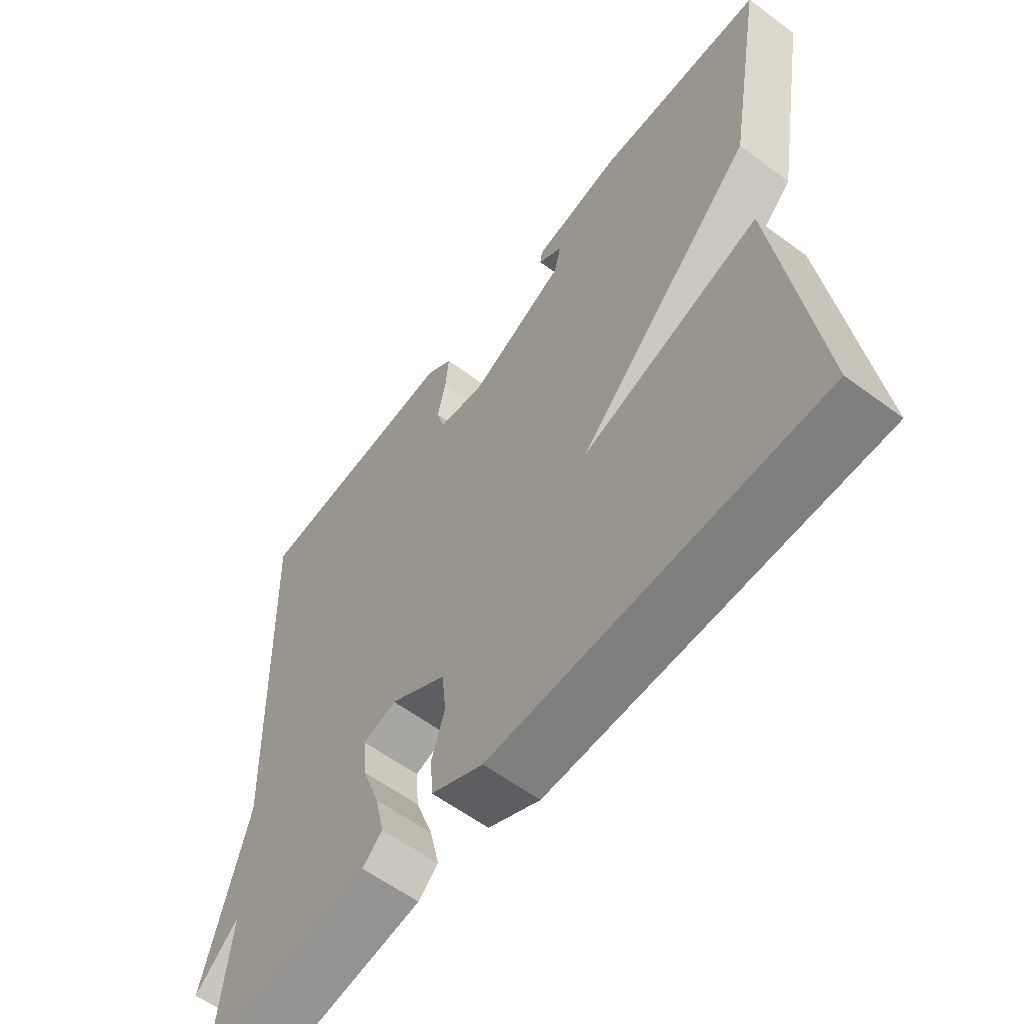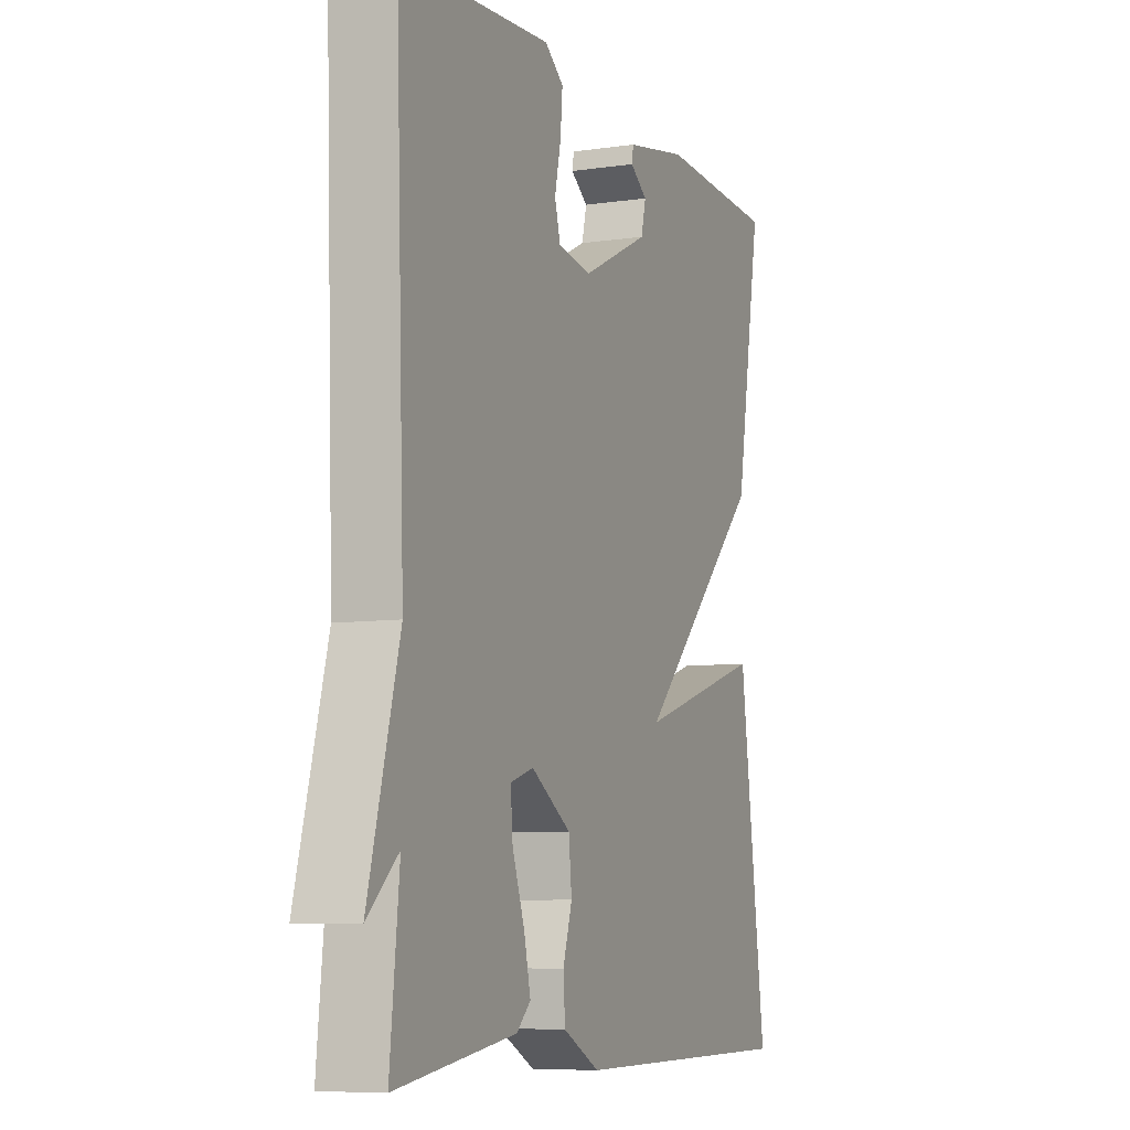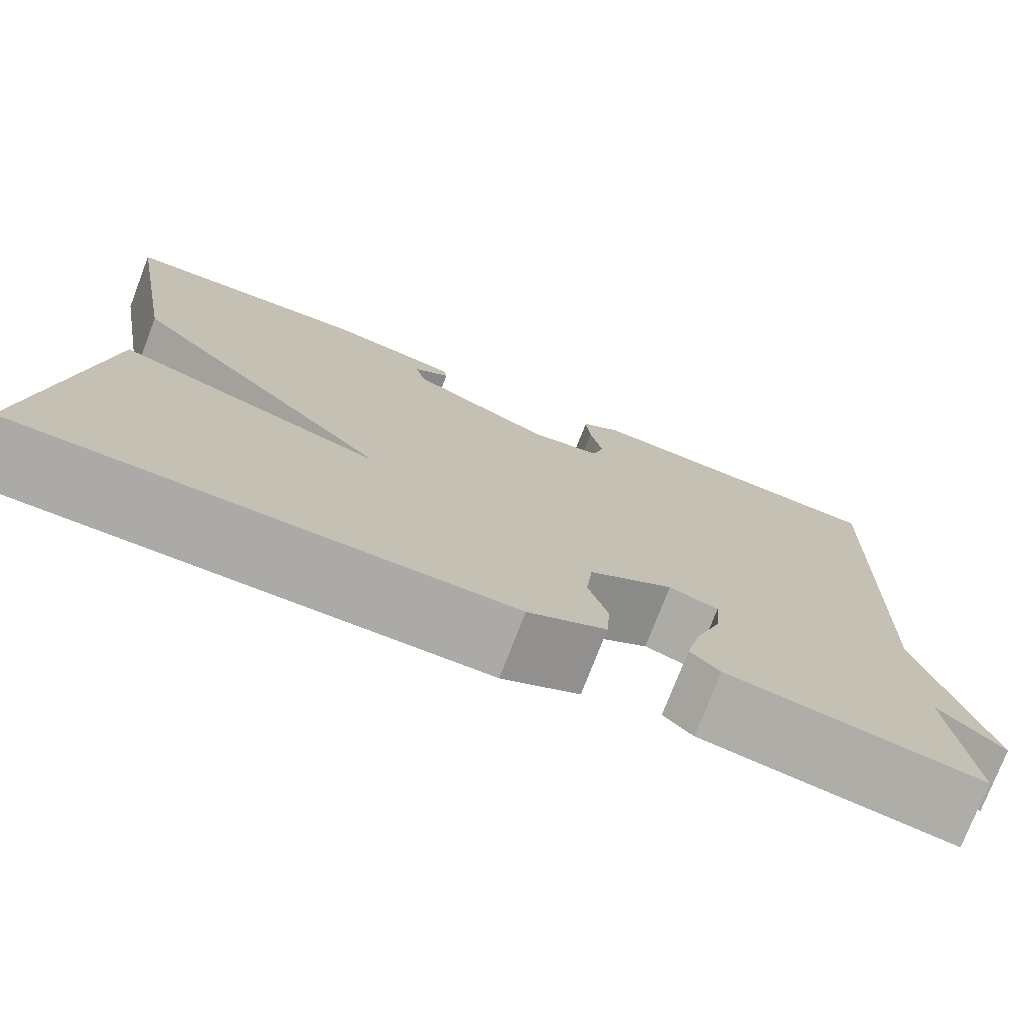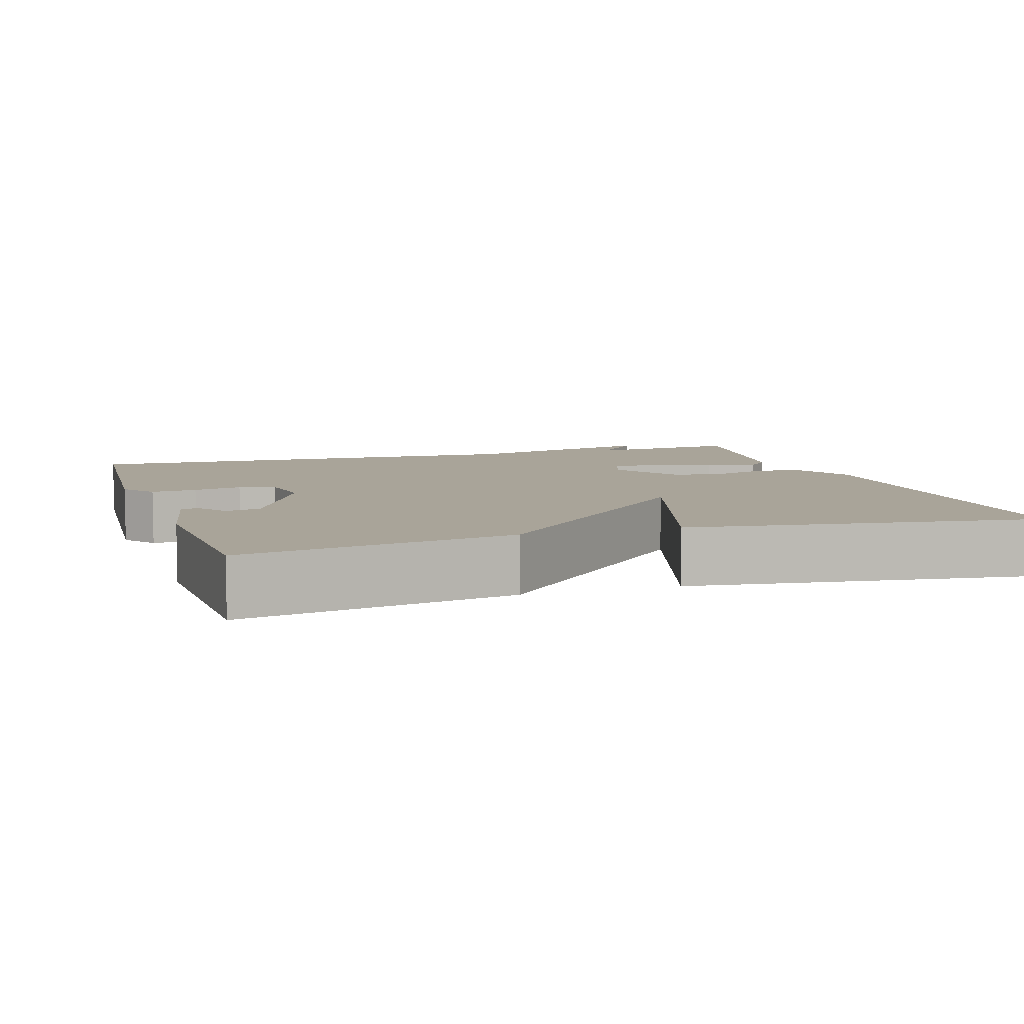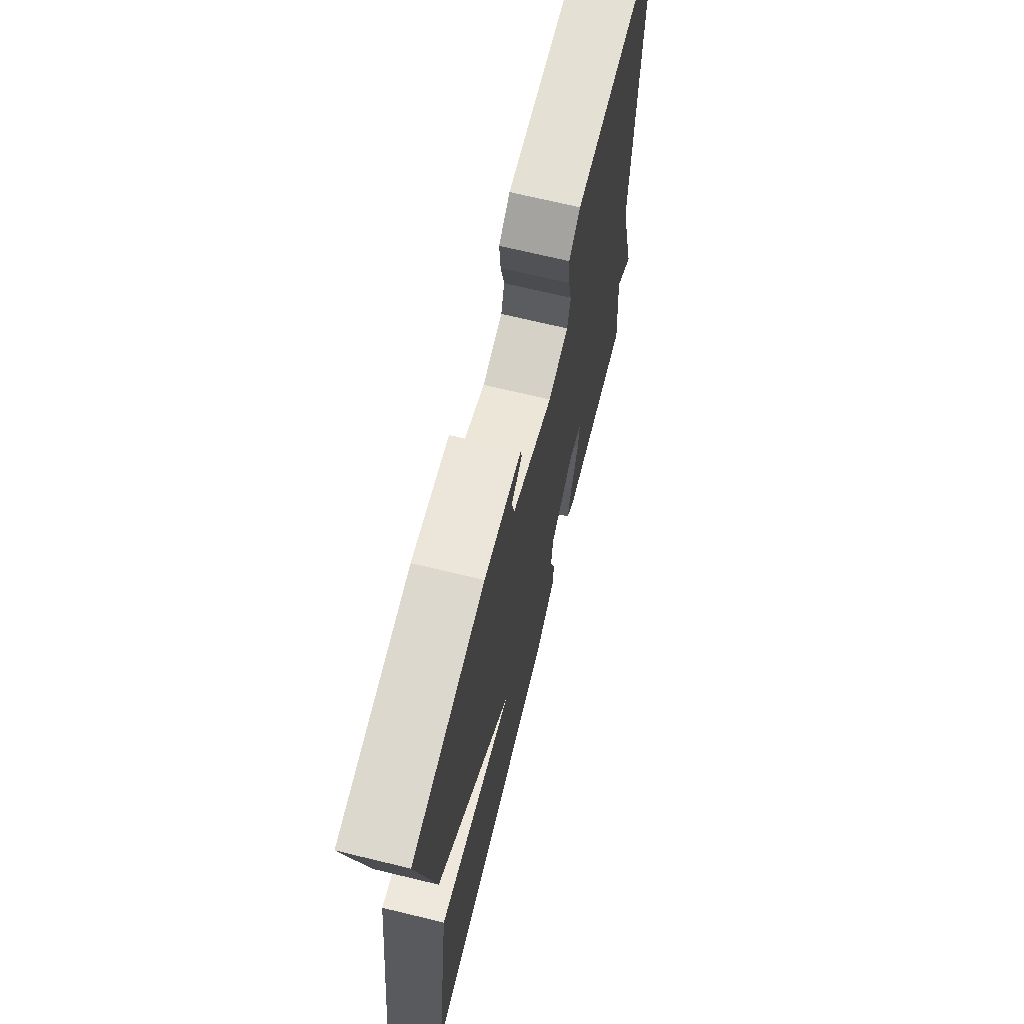
<metadata>
{"format":"obj","ext":"obj","renderer":"f3d","projection":"perspective","resolution":1024,"background":"white","views":[{"elev":-59.6,"azim":52.7,"up":"+Z"},{"elev":-7.7,"azim":-67.5,"up":"+Z"},{"elev":-75.9,"azim":158.9,"up":"+Z"},{"elev":7.2,"azim":72.3,"up":"+Y"},{"elev":69.6,"azim":103.6,"up":"+Z"}]}
</metadata>
<code>
v -0.5 0.07 0.5
v -0.159 0.07 0.525
v -0.116 0.07 0.493
v -0.121 0.07 0.434
v -0.135 0.07 0.371
v -0.122 0.07 0.324
v -0.045 0.07 0.312
v 0.11 0.07 0.388
v 0.121 0.07 0.434
v 0.081 0.07 0.462
v 0.085 0.07 0.485
v 0.227 0.07 0.512
v 0.5 0.07 0.5
v 0.439 0.07 0.15
v 0.149 0.07 -0.14
v 0.439 0.07 -0.05
v 0.5 0.07 -0.5
v -0.025 0.07 -0.502
v -0.109 0.07 -0.459
v -0.113 0.07 -0.4
v -0.092 0.07 -0.333
v -0.099 0.07 -0.266
v -0.19 0.07 -0.208
v -0.243 0.07 -0.225
v -0.238 0.07 -0.285
v -0.21 0.07 -0.363
v -0.195 0.07 -0.429
v -0.227 0.07 -0.459
v -0.5 0.07 -0.5
v -0.479 0.07 -0.295
v -0.549 0.07 -0.358
v -0.479 0.07 -0.095
v -0.5 0 0.5
v -0.159 0 0.525
v -0.116 0 0.493
v -0.121 0 0.434
v -0.135 0 0.371
v -0.122 0 0.324
v -0.045 0 0.312
v 0.11 0 0.388
v 0.121 0 0.434
v 0.081 0 0.462
v 0.085 0 0.485
v 0.227 0 0.512
v 0.5 0 0.5
v 0.439 0 0.15
v 0.149 0 -0.14
v 0.439 0 -0.05
v 0.5 0 -0.5
v -0.025 0 -0.502
v -0.109 0 -0.459
v -0.113 0 -0.4
v -0.092 0 -0.333
v -0.099 0 -0.266
v -0.19 0 -0.208
v -0.243 0 -0.225
v -0.238 0 -0.285
v -0.21 0 -0.363
v -0.195 0 -0.429
v -0.227 0 -0.459
v -0.5 0 -0.5
v -0.479 0 -0.295
v -0.549 0 -0.358
v -0.479 0 -0.095
f 30 31 32
f 28 29 30
f 27 28 30
f 26 27 30
f 25 26 30
f 24 25 30 32
f 32 1 2
f 24 32 2
f 23 24 2
f 19 20 21
f 18 19 21
f 17 18 21
f 16 17 21
f 15 16 21
f 15 21 22
f 11 12 13
f 10 11 13
f 9 10 13
f 13 14 15
f 9 13 15
f 8 9 15
f 2 3 4 5
f 22 23 2 5
f 7 8 15 22
f 6 7 22
f 5 6 22
f 64 63 62
f 62 61 60
f 62 60 59
f 62 59 58
f 62 58 57
f 64 62 57 56
f 34 33 64
f 34 64 56
f 34 56 55
f 53 52 51
f 53 51 50
f 53 50 49
f 53 49 48
f 53 48 47
f 54 53 47
f 45 44 43
f 45 43 42
f 45 42 41
f 47 46 45
f 47 45 41
f 47 41 40
f 37 36 35 34
f 37 34 55 54
f 54 47 40 39
f 54 39 38
f 54 38 37
f 1 33 34 2
f 2 34 35 3
f 3 35 36 4
f 4 36 37 5
f 5 37 38 6
f 6 38 39 7
f 7 39 40 8
f 8 40 41 9
f 9 41 42 10
f 10 42 43 11
f 11 43 44 12
f 12 44 45 13
f 13 45 46 14
f 14 46 47 15
f 15 47 48 16
f 16 48 49 17
f 17 49 50 18
f 18 50 51 19
f 19 51 52 20
f 20 52 53 21
f 21 53 54 22
f 22 54 55 23
f 23 55 56 24
f 24 56 57 25
f 25 57 58 26
f 26 58 59 27
f 27 59 60 28
f 28 60 61 29
f 29 61 62 30
f 30 62 63 31
f 31 63 64 32
f 32 64 33 1

</code>
